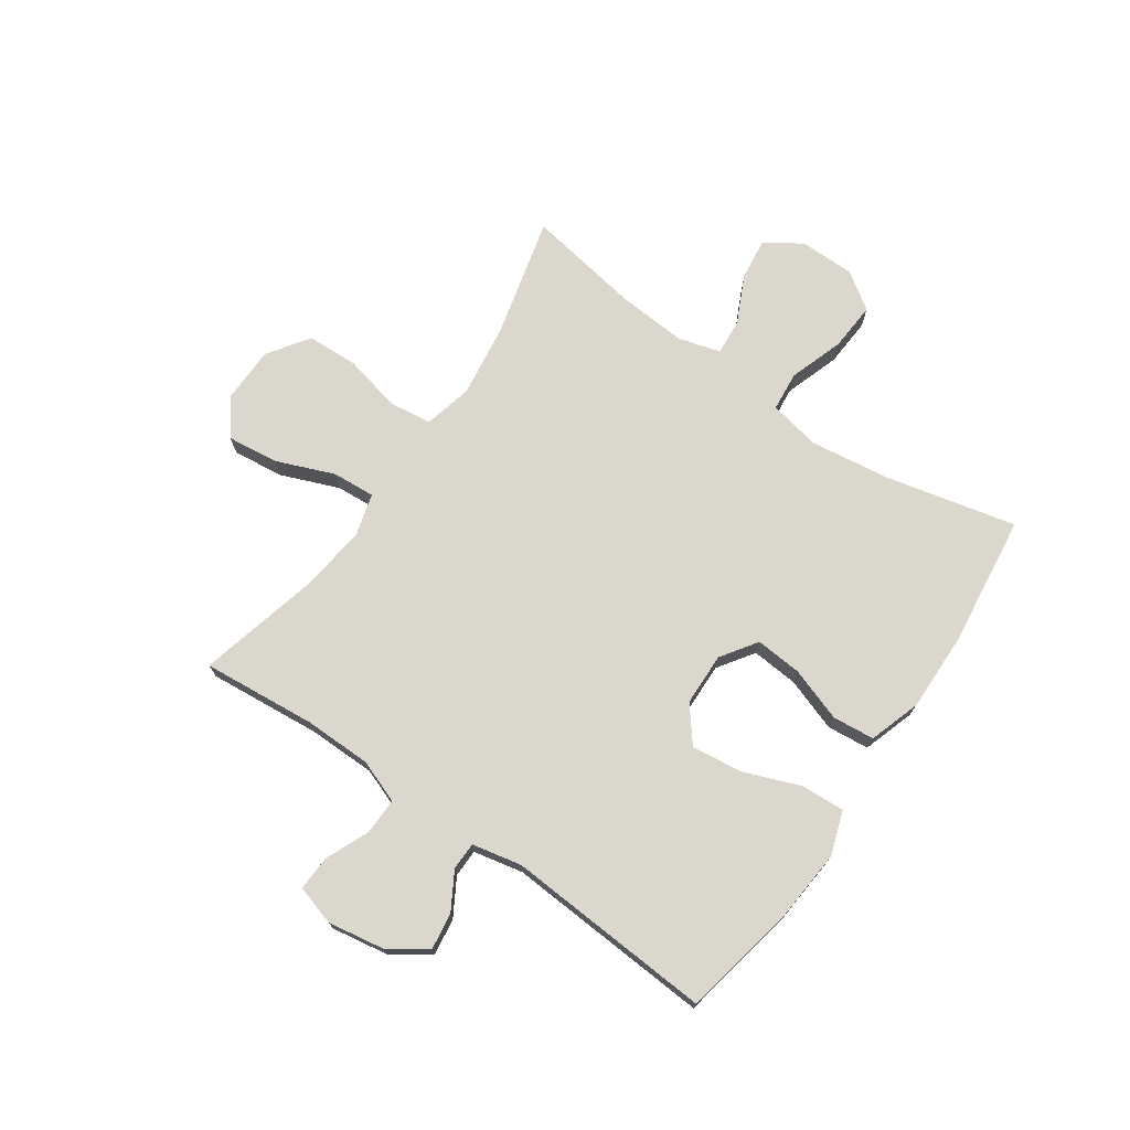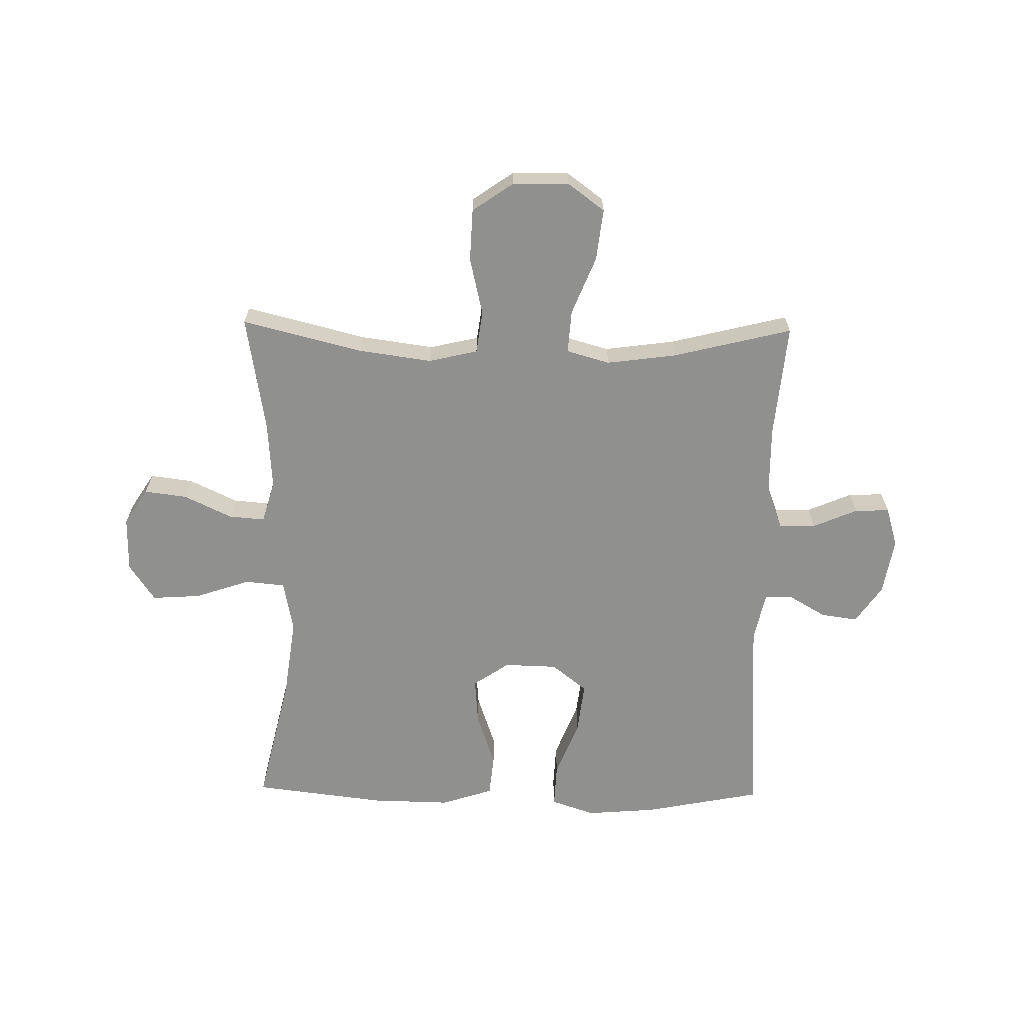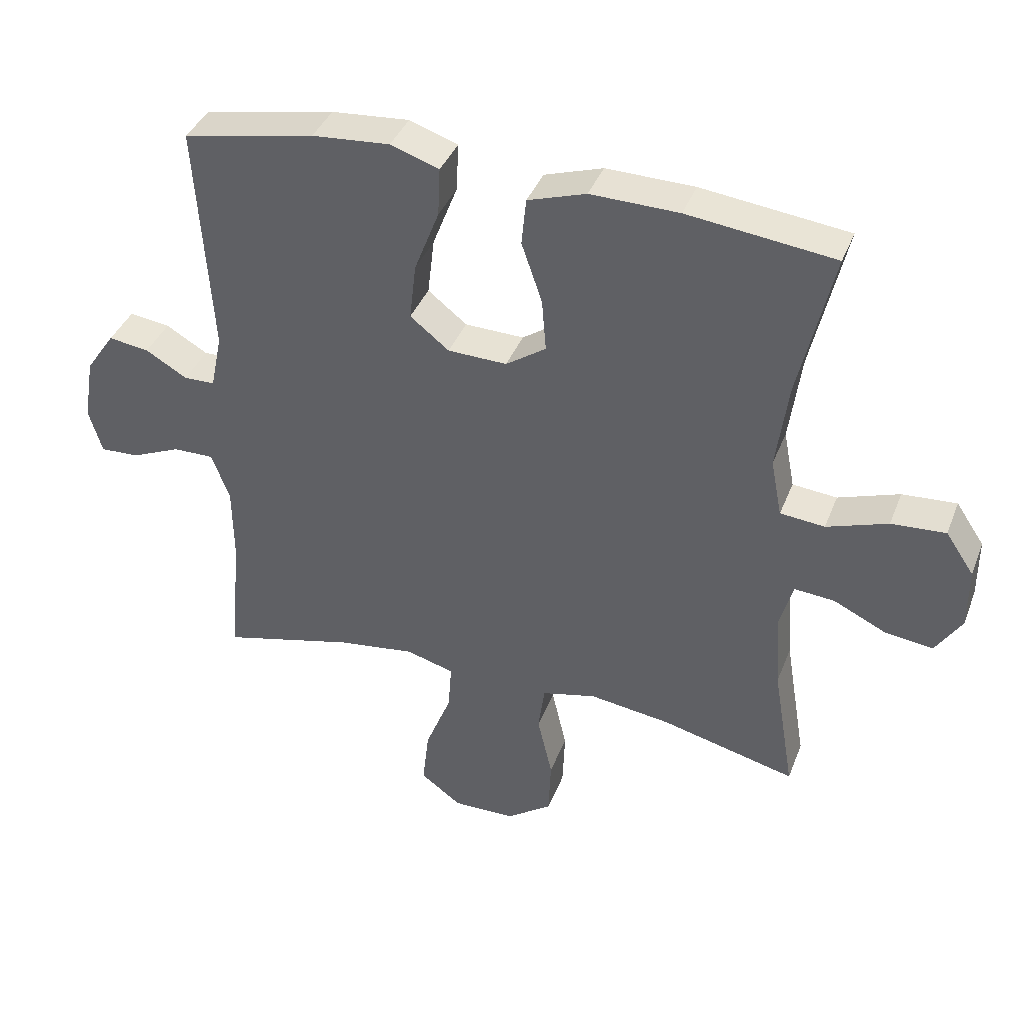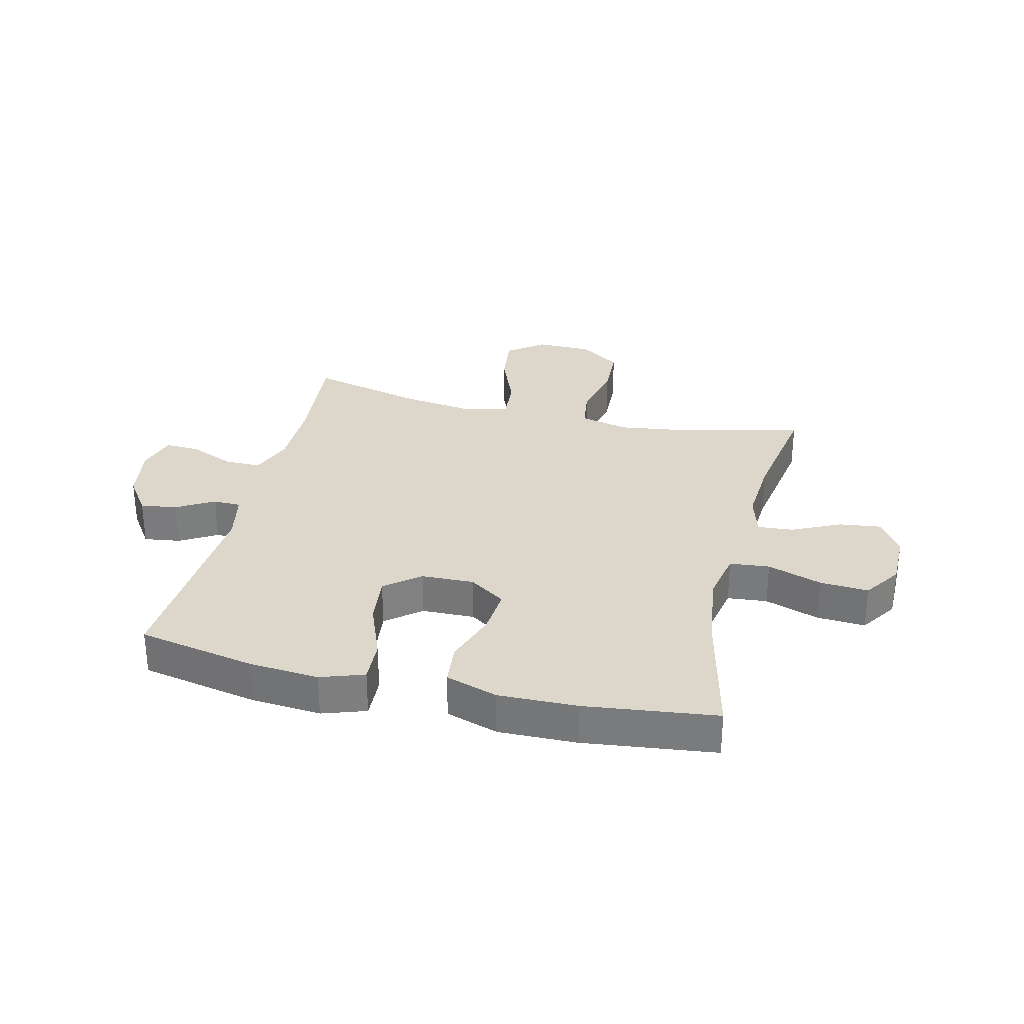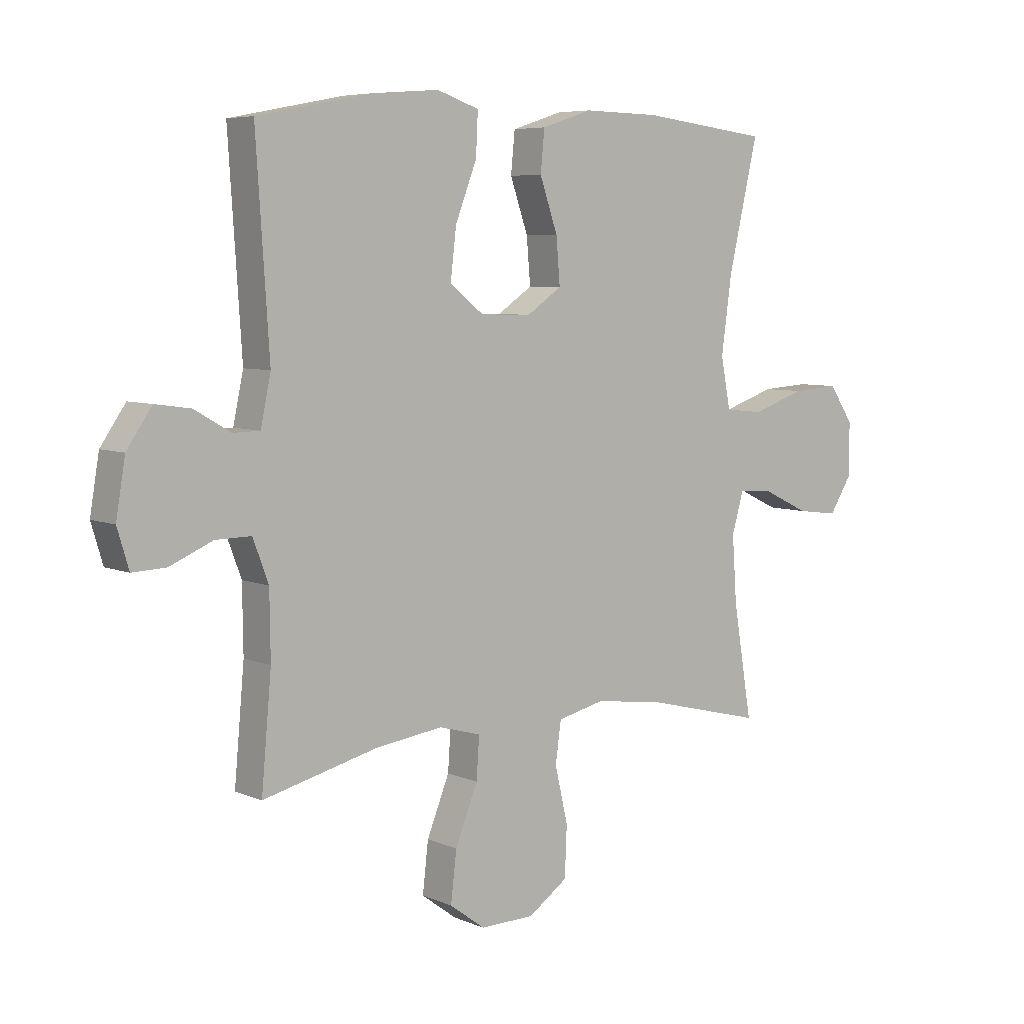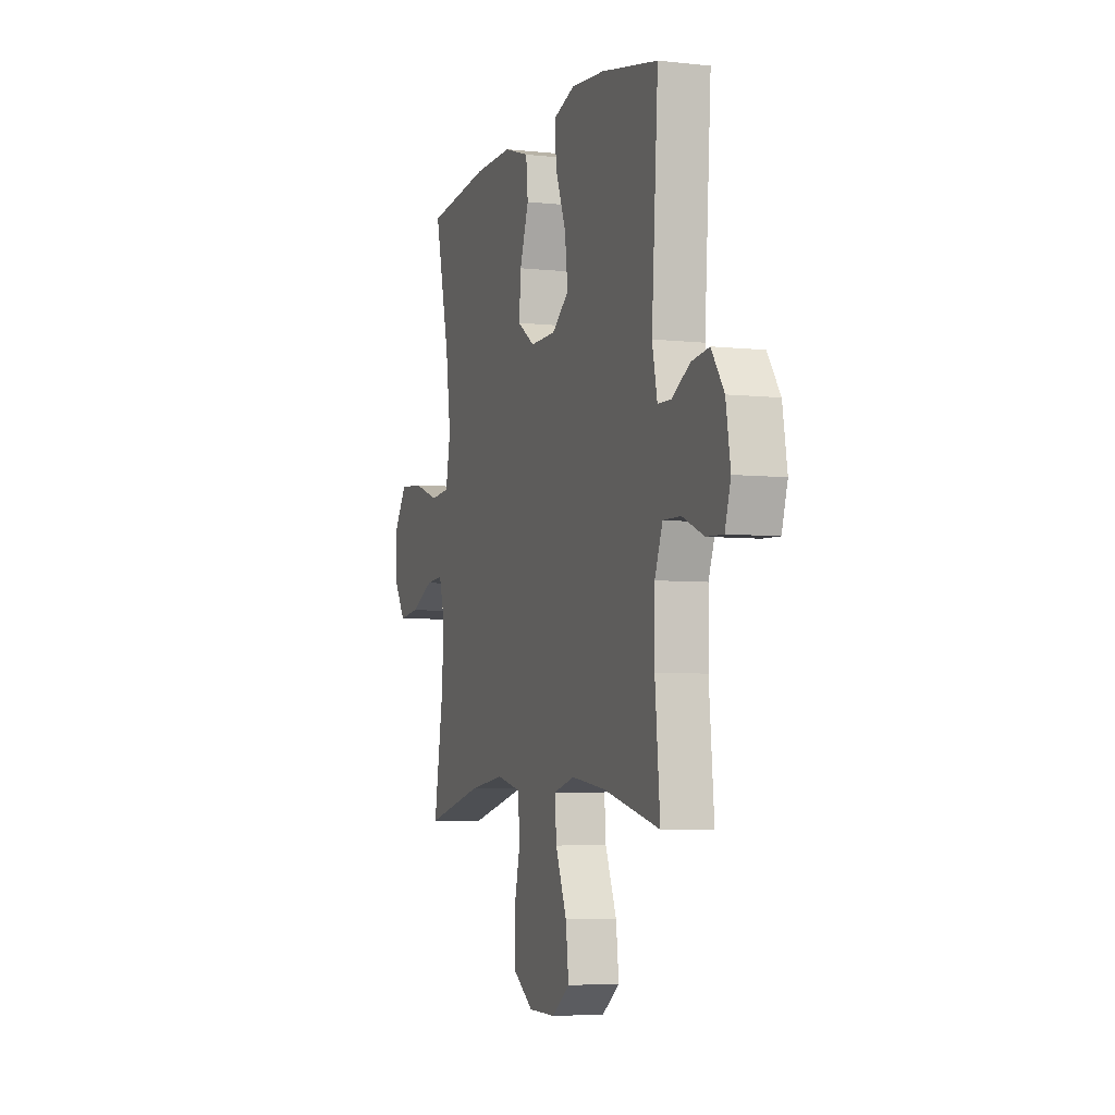
<metadata>
{"format":"obj","ext":"obj","renderer":"f3d","projection":"perspective","resolution":1024,"background":"white","views":[{"elev":73.1,"azim":-55.3,"up":"+Y"},{"elev":-65.5,"azim":179.0,"up":"+Y"},{"elev":38.8,"azim":20.0,"up":"+Z"},{"elev":30.7,"azim":13.5,"up":"+Y"},{"elev":6.3,"azim":-38.6,"up":"+Z"},{"elev":-5.1,"azim":-109.3,"up":"+Z"}]}
</metadata>
<code>
o path1156
v -0.2842 0.0375 -0.4211
v -0.1613 0.0375 -0.4045
v -0.08525 0.0375 -0.4258
v -0.09054 0.0375 -0.5011
v -0.1314 0.0375 -0.6031
v -0.142 0.0375 -0.6937
v -0.07791 0.0375 -0.7412
v 0.02077 0.0375 -0.7398
v 0.09253 0.0375 -0.69
v 0.09634 0.0375 -0.5985
v 0.0728 0.0375 -0.4968
v 0.08297 0.0375 -0.4225
v 0.1689 0.0375 -0.4023
v 0.297 0.0375 -0.4199
v 0.5093 0.0375 -0.4728
v 0.4752 0.0375 -0.2684
v 0.4668 0.0375 -0.148
v 0.4881 0.0375 -0.07361
v 0.5513 0.0375 -0.0789
v 0.6351 0.0375 -0.1188
v 0.7101 0.0375 -0.1284
v 0.7512 0.0375 -0.06413
v 0.7511 0.0375 0.03243
v 0.7065 0.0375 0.09852
v 0.6209 0.0375 0.09287
v 0.5247 0.0375 0.06024
v 0.4546 0.0375 0.06692
v 0.4369 0.0375 0.1584
v 0.4557 0.0375 0.2974
v 0.5093 0.0375 0.5289
v 0.2777 0.0375 0.5568
v 0.1386 0.0375 0.5595
v 0.04667 0.0375 0.5298
v 0.03943 0.0375 0.4557
v 0.07196 0.0375 0.3612
v 0.07877 0.0375 0.2788
v 0.0155 0.0375 0.2357
v -0.07759 0.0375 0.2382
v -0.1391 0.0375 0.2869
v -0.1287 0.0375 0.3765
v -0.08952 0.0375 0.4774
v -0.08598 0.0375 0.5536
v -0.1626 0.0375 0.5796
v -0.2852 0.0375 0.5697
v -0.4926 0.0375 0.5289
v -0.4689 0.0375 0.1635
v -0.4873 0.0375 0.07606
v -0.536 0.0375 0.07501
v -0.6018 0.0375 0.1132
v -0.666 0.0375 0.1222
v -0.7117 0.0375 0.05584
v -0.7285 0.0375 -0.04421
v -0.7075 0.0375 -0.1142
v -0.6462 0.0375 -0.1116
v -0.5684 0.0375 -0.07828
v -0.5042 0.0375 -0.07736
v -0.4758 0.0375 -0.1528
v -0.4744 0.0375 -0.2719
v -0.4926 0.0375 -0.4728
v -0.2842 -0.0375 -0.4211
v -0.1613 -0.0375 -0.4045
v -0.08525 -0.0375 -0.4258
v -0.09054 -0.0375 -0.5011
v -0.1314 -0.0375 -0.6031
v -0.142 -0.0375 -0.6937
v -0.07791 -0.0375 -0.7412
v 0.02077 -0.0375 -0.7398
v 0.09253 -0.0375 -0.69
v 0.09634 -0.0375 -0.5985
v 0.0728 -0.0375 -0.4968
v 0.08297 -0.0375 -0.4225
v 0.1689 -0.0375 -0.4023
v 0.297 -0.0375 -0.4199
v 0.5093 -0.0375 -0.4728
v 0.4752 -0.0375 -0.2684
v 0.4668 -0.0375 -0.148
v 0.4881 -0.0375 -0.07361
v 0.5513 -0.0375 -0.0789
v 0.6351 -0.0375 -0.1188
v 0.7101 -0.0375 -0.1284
v 0.7512 -0.0375 -0.06413
v 0.7511 -0.0375 0.03243
v 0.7065 -0.0375 0.09852
v 0.6209 -0.0375 0.09287
v 0.5247 -0.0375 0.06024
v 0.4546 -0.0375 0.06692
v 0.4369 -0.0375 0.1584
v 0.4557 -0.0375 0.2974
v 0.5093 -0.0375 0.5289
v 0.2777 -0.0375 0.5568
v 0.1386 -0.0375 0.5595
v 0.04667 -0.0375 0.5298
v 0.03943 -0.0375 0.4557
v 0.07196 -0.0375 0.3612
v 0.07877 -0.0375 0.2788
v 0.0155 -0.0375 0.2357
v -0.07759 -0.0375 0.2382
v -0.1391 -0.0375 0.2869
v -0.1287 -0.0375 0.3765
v -0.08952 -0.0375 0.4774
v -0.08598 -0.0375 0.5536
v -0.1626 -0.0375 0.5796
v -0.2852 -0.0375 0.5697
v -0.4926 -0.0375 0.5289
v -0.4689 -0.0375 0.1635
v -0.4873 -0.0375 0.07606
v -0.536 -0.0375 0.07501
v -0.6018 -0.0375 0.1132
v -0.666 -0.0375 0.1222
v -0.7117 -0.0375 0.05584
v -0.7285 -0.0375 -0.04421
v -0.7075 -0.0375 -0.1142
v -0.6462 -0.0375 -0.1116
v -0.5684 -0.0375 -0.07828
v -0.5042 -0.0375 -0.07736
v -0.4758 -0.0375 -0.1528
v -0.4744 -0.0375 -0.2719
v -0.4926 -0.0375 -0.4728
v -0.142 0.0375 -0.6937
v -0.07791 0.0375 -0.7412
v 0.02077 0.0375 -0.7398
v 0.09253 0.0375 -0.69
v -0.1314 0.0375 -0.6031
v 0.09634 0.0375 -0.5985
v -0.09054 0.0375 -0.5011
v 0.0728 0.0375 -0.4968
v -0.08525 0.0375 -0.4258
v -0.08525 0.0375 -0.4258
v 0.08297 0.0375 -0.4225
v 0.08297 0.0375 -0.4225
v -0.4926 0.0375 -0.4728
v -0.4926 0.0375 -0.4728
v -0.2842 0.0375 -0.4211
v 0.297 0.0375 -0.4199
v 0.5093 0.0375 -0.4728
v 0.5093 0.0375 -0.4728
v -0.1613 0.0375 -0.4045
v 0.1689 0.0375 -0.4023
v -0.4744 0.0375 -0.2719
v 0.4752 0.0375 -0.2684
v -0.4758 0.0375 -0.1528
v 0.4668 0.0375 -0.148
v -0.5042 0.0375 -0.07736
v -0.5042 0.0375 -0.07736
v 0.4881 0.0375 -0.07361
v 0.4881 0.0375 -0.07361
v 0.6351 0.0375 -0.1188
v 0.7101 0.0375 -0.1284
v 0.7101 0.0375 -0.1284
v 0.7512 0.0375 -0.06413
v 0.5513 0.0375 -0.0789
v -0.7285 0.0375 -0.04421
v -0.7075 0.0375 -0.1142
v -0.7075 0.0375 -0.1142
v -0.6462 0.0375 -0.1116
v -0.5684 0.0375 -0.07828
v 0.7511 0.0375 0.03243
v -0.7117 0.0375 0.05584
v 0.7065 0.0375 0.09852
v -0.666 0.0375 0.1222
v -0.666 0.0375 0.1222
v 0.5247 0.0375 0.06024
v 0.4546 0.0375 0.06692
v 0.4546 0.0375 0.06692
v 0.6209 0.0375 0.09287
v -0.4873 0.0375 0.07606
v -0.4873 0.0375 0.07606
v -0.536 0.0375 0.07501
v 0.4369 0.0375 0.1584
v -0.6018 0.0375 0.1132
v -0.4689 0.0375 0.1635
v 0.4557 0.0375 0.2974
v 0.0155 0.0375 0.2357
v -0.07759 0.0375 0.2382
v 0.07877 0.0375 0.2788
v 0.07877 0.0375 0.2788
v -0.1391 0.0375 0.2869
v 0.07196 0.0375 0.3612
v -0.1287 0.0375 0.3765
v 0.03943 0.0375 0.4557
v -0.08952 0.0375 0.4774
v -0.4926 0.0375 0.5289
v -0.4926 0.0375 0.5289
v 0.04667 0.0375 0.5298
v 0.04667 0.0375 0.5298
v -0.08598 0.0375 0.5536
v -0.08598 0.0375 0.5536
v 0.5093 0.0375 0.5289
v 0.5093 0.0375 0.5289
v 0.1386 0.0375 0.5595
v 0.2777 0.0375 0.5568
v -0.2852 0.0375 0.5697
v -0.1626 0.0375 0.5796
v -0.142 -0.0375 -0.6937
v -0.07791 -0.0375 -0.7412
v 0.02077 -0.0375 -0.7398
v 0.09253 -0.0375 -0.69
v -0.1314 -0.0375 -0.6031
v 0.09634 -0.0375 -0.5985
v -0.09054 -0.0375 -0.5011
v 0.0728 -0.0375 -0.4968
v -0.08525 -0.0375 -0.4258
v -0.08525 -0.0375 -0.4258
v 0.08297 -0.0375 -0.4225
v 0.08297 -0.0375 -0.4225
v -0.4926 -0.0375 -0.4728
v -0.4926 -0.0375 -0.4728
v -0.2842 -0.0375 -0.4211
v 0.297 -0.0375 -0.4199
v 0.5093 -0.0375 -0.4728
v 0.5093 -0.0375 -0.4728
v -0.1613 -0.0375 -0.4045
v 0.1689 -0.0375 -0.4023
v -0.4744 -0.0375 -0.2719
v 0.4752 -0.0375 -0.2684
v -0.4758 -0.0375 -0.1528
v 0.4668 -0.0375 -0.148
v -0.5042 -0.0375 -0.07736
v -0.5042 -0.0375 -0.07736
v 0.4881 -0.0375 -0.07361
v 0.4881 -0.0375 -0.07361
v 0.6351 -0.0375 -0.1188
v 0.7101 -0.0375 -0.1284
v 0.7101 -0.0375 -0.1284
v 0.7512 -0.0375 -0.06413
v 0.5513 -0.0375 -0.0789
v -0.7285 -0.0375 -0.04421
v -0.7075 -0.0375 -0.1142
v -0.7075 -0.0375 -0.1142
v -0.6462 -0.0375 -0.1116
v -0.5684 -0.0375 -0.07828
v 0.7511 -0.0375 0.03243
v -0.7117 -0.0375 0.05584
v 0.7065 -0.0375 0.09852
v -0.666 -0.0375 0.1222
v -0.666 -0.0375 0.1222
v 0.5247 -0.0375 0.06024
v 0.4546 -0.0375 0.06692
v 0.4546 -0.0375 0.06692
v 0.6209 -0.0375 0.09287
v -0.4873 -0.0375 0.07606
v -0.4873 -0.0375 0.07606
v -0.536 -0.0375 0.07501
v 0.4369 -0.0375 0.1584
v -0.6018 -0.0375 0.1132
v -0.4689 -0.0375 0.1635
v 0.4557 -0.0375 0.2974
v 0.0155 -0.0375 0.2357
v -0.07759 -0.0375 0.2382
v 0.07877 -0.0375 0.2788
v 0.07877 -0.0375 0.2788
v -0.1391 -0.0375 0.2869
v 0.07196 -0.0375 0.3612
v -0.1287 -0.0375 0.3765
v 0.03943 -0.0375 0.4557
v -0.08952 -0.0375 0.4774
v -0.4926 -0.0375 0.5289
v -0.4926 -0.0375 0.5289
v 0.04667 -0.0375 0.5298
v 0.04667 -0.0375 0.5298
v -0.08598 -0.0375 0.5536
v -0.08598 -0.0375 0.5536
v 0.5093 -0.0375 0.5289
v 0.5093 -0.0375 0.5289
v 0.1386 -0.0375 0.5595
v 0.2777 -0.0375 0.5568
v -0.2852 -0.0375 0.5697
v -0.1626 -0.0375 0.5796
f 231 218 243
f 240 232 234
f 209 217 213
f 194 195 198
f 231 227 230
f 208 212 216
f 261 268 256
f 202 204 248
f 241 218 216
f 237 226 240
f 196 198 195
f 246 249 252
f 248 238 250
f 243 218 241
f 216 212 249
f 250 244 247
f 257 246 252
f 214 208 216
f 196 199 198
f 250 238 244
f 255 265 259
f 267 254 268
f 253 266 265
f 266 253 247
f 199 196 197
f 222 240 226
f 204 202 201
f 208 214 206
f 248 217 238
f 238 220 237
f 217 220 238
f 241 216 249
f 237 220 226
f 227 231 233
f 249 212 248
f 235 233 245
f 215 209 210
f 241 249 246
f 222 225 232
f 252 254 267
f 266 247 263
f 198 199 200
f 201 200 199
f 240 222 232
f 253 265 255
f 200 201 202
f 204 213 248
f 212 202 248
f 250 247 253
f 256 268 254
f 213 217 248
f 225 222 223
f 233 231 245
f 257 252 267
f 228 230 227
f 245 231 243
f 217 209 215
f 6 7 66 65
f 7 8 67 66
f 8 9 68 67
f 5 6 65 64
f 9 10 69 68
f 4 5 64 63
f 10 11 70 69
f 128 4 63 203
f 11 130 205 70
f 132 1 60 207
f 14 136 211 73
f 2 3 62 61
f 12 13 72 71
f 1 2 61 60
f 13 14 73 72
f 58 59 118 117
f 15 16 75 74
f 57 58 117 116
f 16 17 76 75
f 144 57 116 219
f 17 146 221 76
f 20 149 224 79
f 21 22 81 80
f 19 20 79 78
f 52 154 229 111
f 53 54 113 112
f 54 55 114 113
f 18 19 78 77
f 55 56 115 114
f 22 23 82 81
f 51 52 111 110
f 23 24 83 82
f 161 51 110 236
f 26 164 239 85
f 25 26 85 84
f 24 25 84 83
f 167 48 107 242
f 27 28 87 86
f 49 50 109 108
f 48 49 108 107
f 46 47 106 105
f 28 29 88 87
f 37 38 97 96
f 176 37 96 251
f 38 39 98 97
f 35 36 95 94
f 39 40 99 98
f 34 35 94 93
f 40 41 100 99
f 183 46 105 258
f 185 34 93 260
f 41 187 262 100
f 29 189 264 88
f 32 33 92 91
f 31 32 91 90
f 30 31 90 89
f 44 45 104 103
f 43 44 103 102
f 42 43 102 101
f 156 168 143
f 165 159 157
f 134 138 142
f 119 123 120
f 156 155 152
f 133 141 137
f 186 181 193
f 127 173 129
f 166 141 143
f 162 165 151
f 121 120 123
f 171 177 174
f 173 175 163
f 168 166 143
f 141 174 137
f 175 172 169
f 182 177 171
f 139 141 133
f 121 123 124
f 175 169 163
f 180 184 190
f 192 193 179
f 178 190 191
f 191 172 178
f 124 122 121
f 147 151 165
f 129 126 127
f 133 131 139
f 173 163 142
f 163 162 145
f 142 163 145
f 166 174 141
f 162 151 145
f 152 158 156
f 174 173 137
f 160 170 158
f 140 135 134
f 166 171 174
f 147 157 150
f 177 192 179
f 191 188 172
f 123 125 124
f 126 124 125
f 165 157 147
f 178 180 190
f 125 127 126
f 129 173 138
f 137 173 127
f 175 178 172
f 181 179 193
f 138 173 142
f 150 148 147
f 158 170 156
f 182 192 177
f 153 152 155
f 170 168 156
f 142 140 134

</code>
